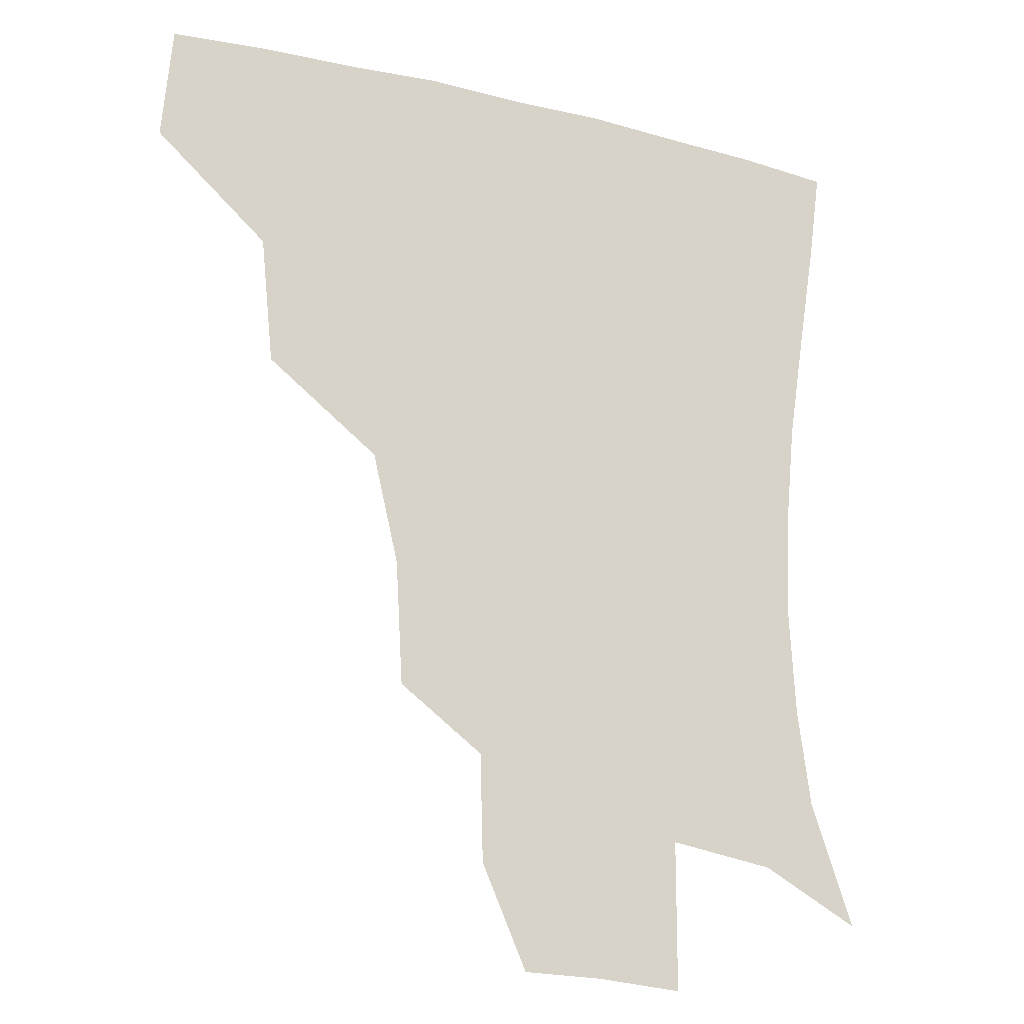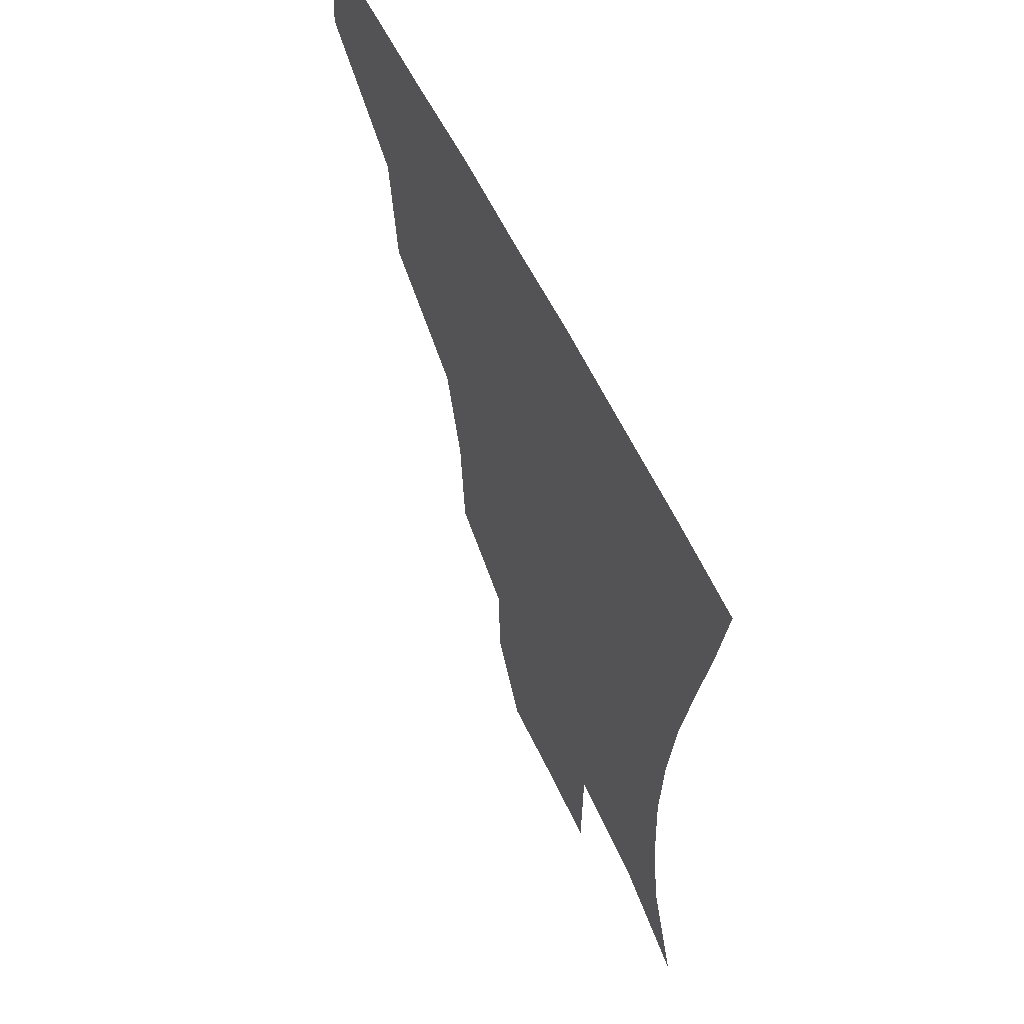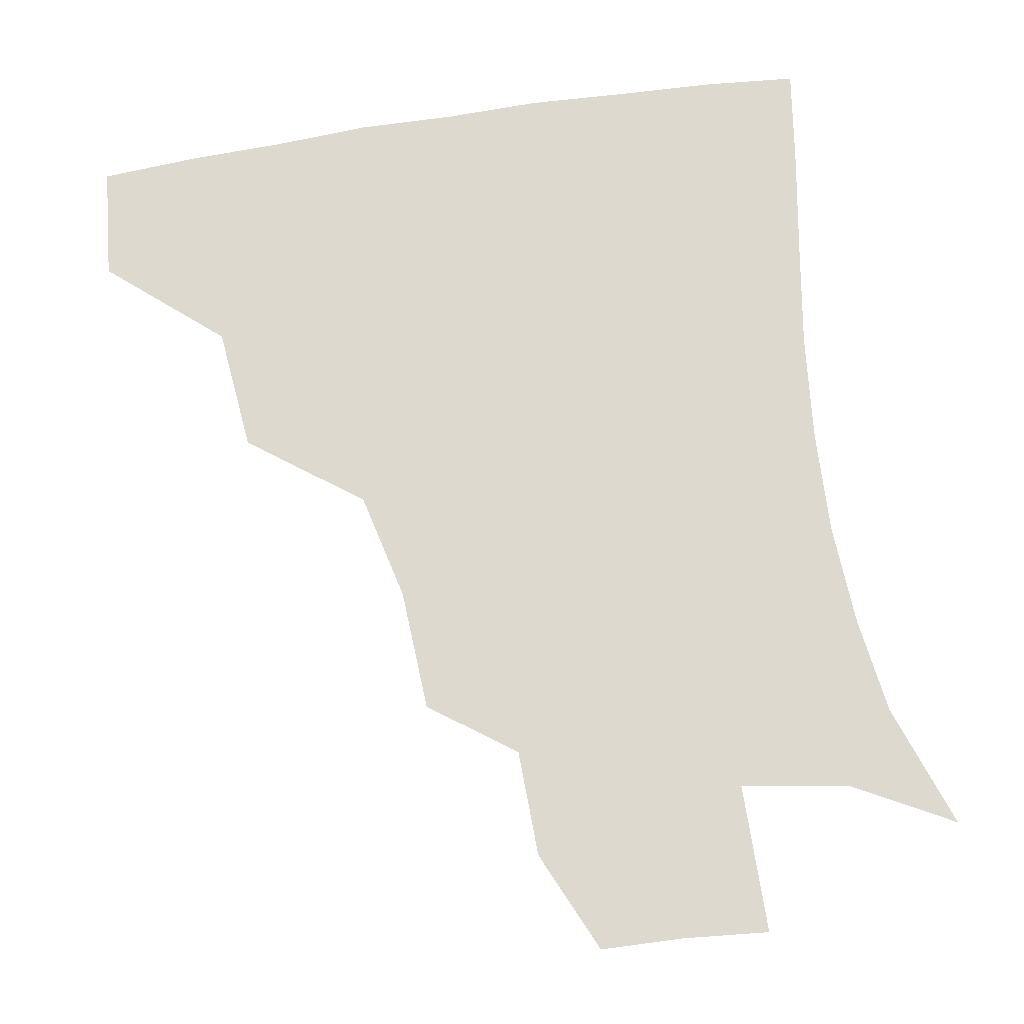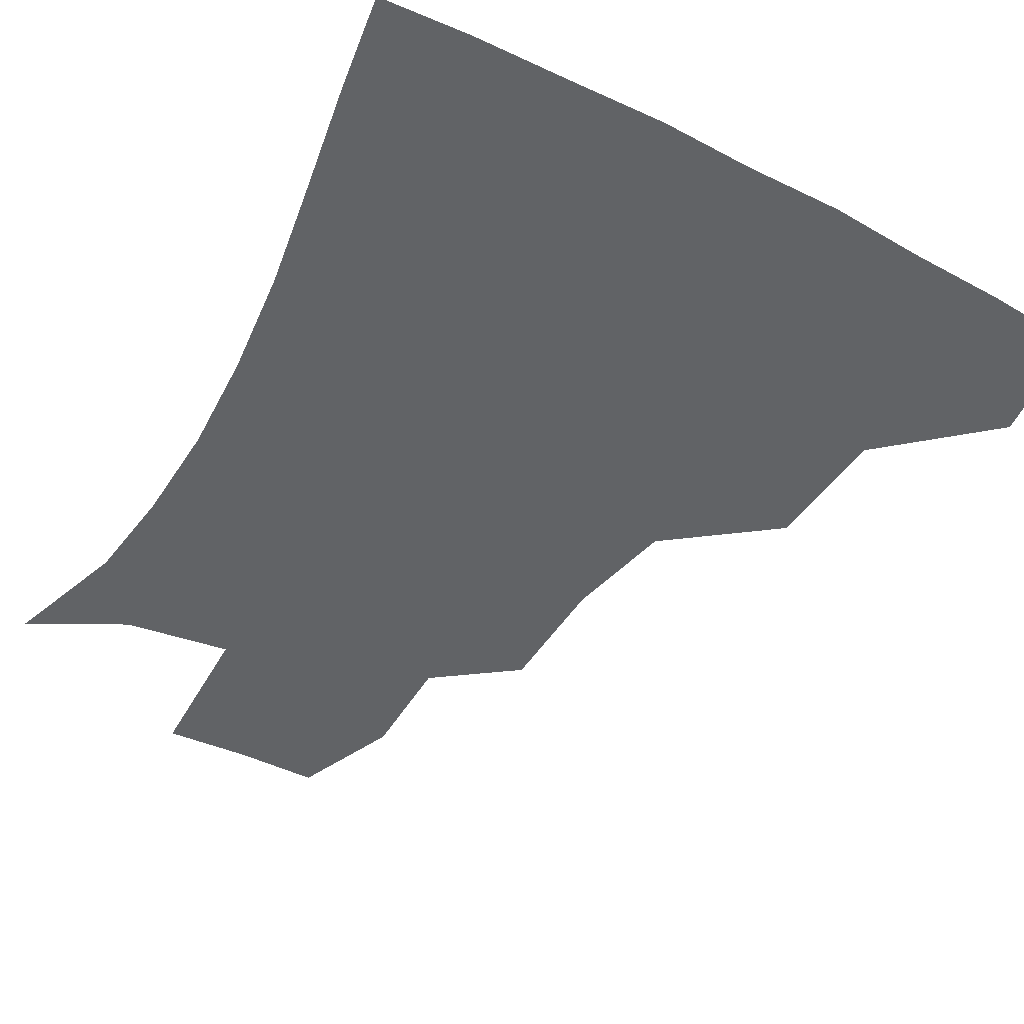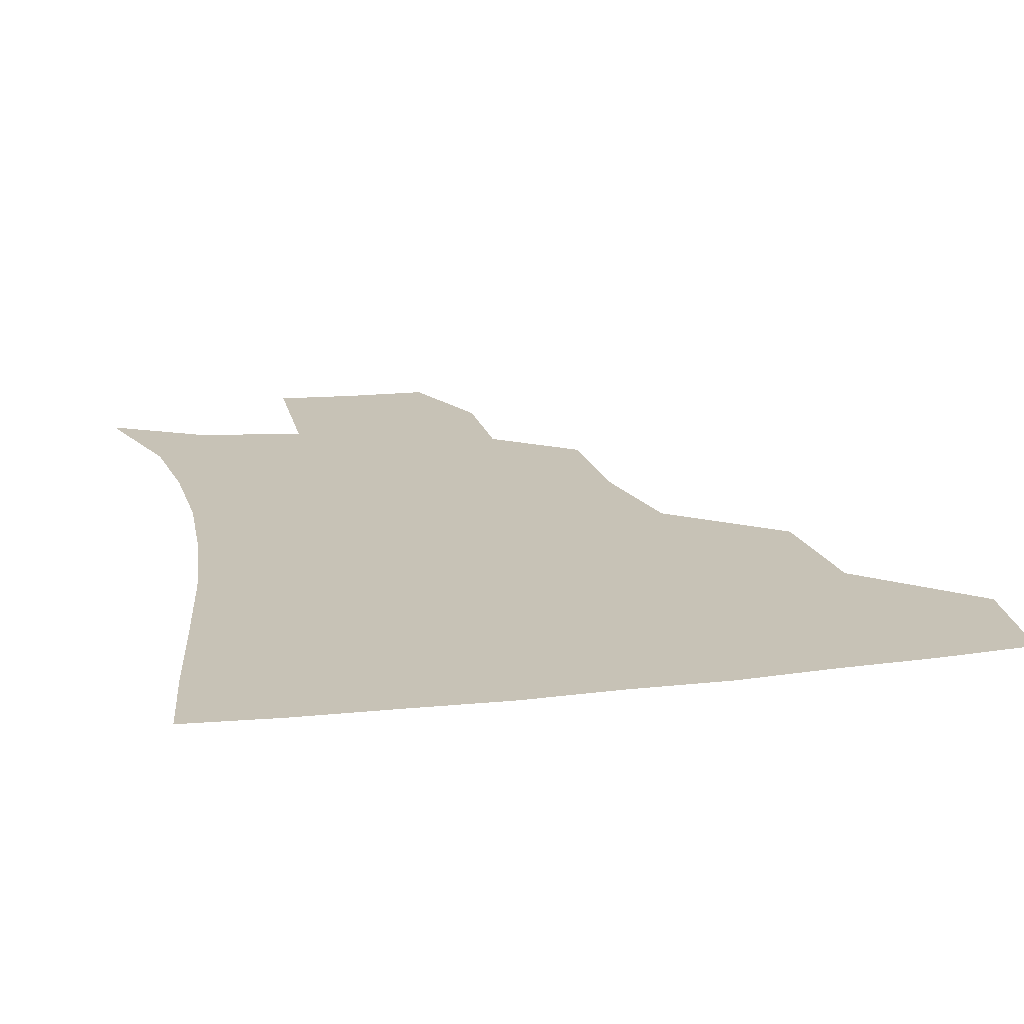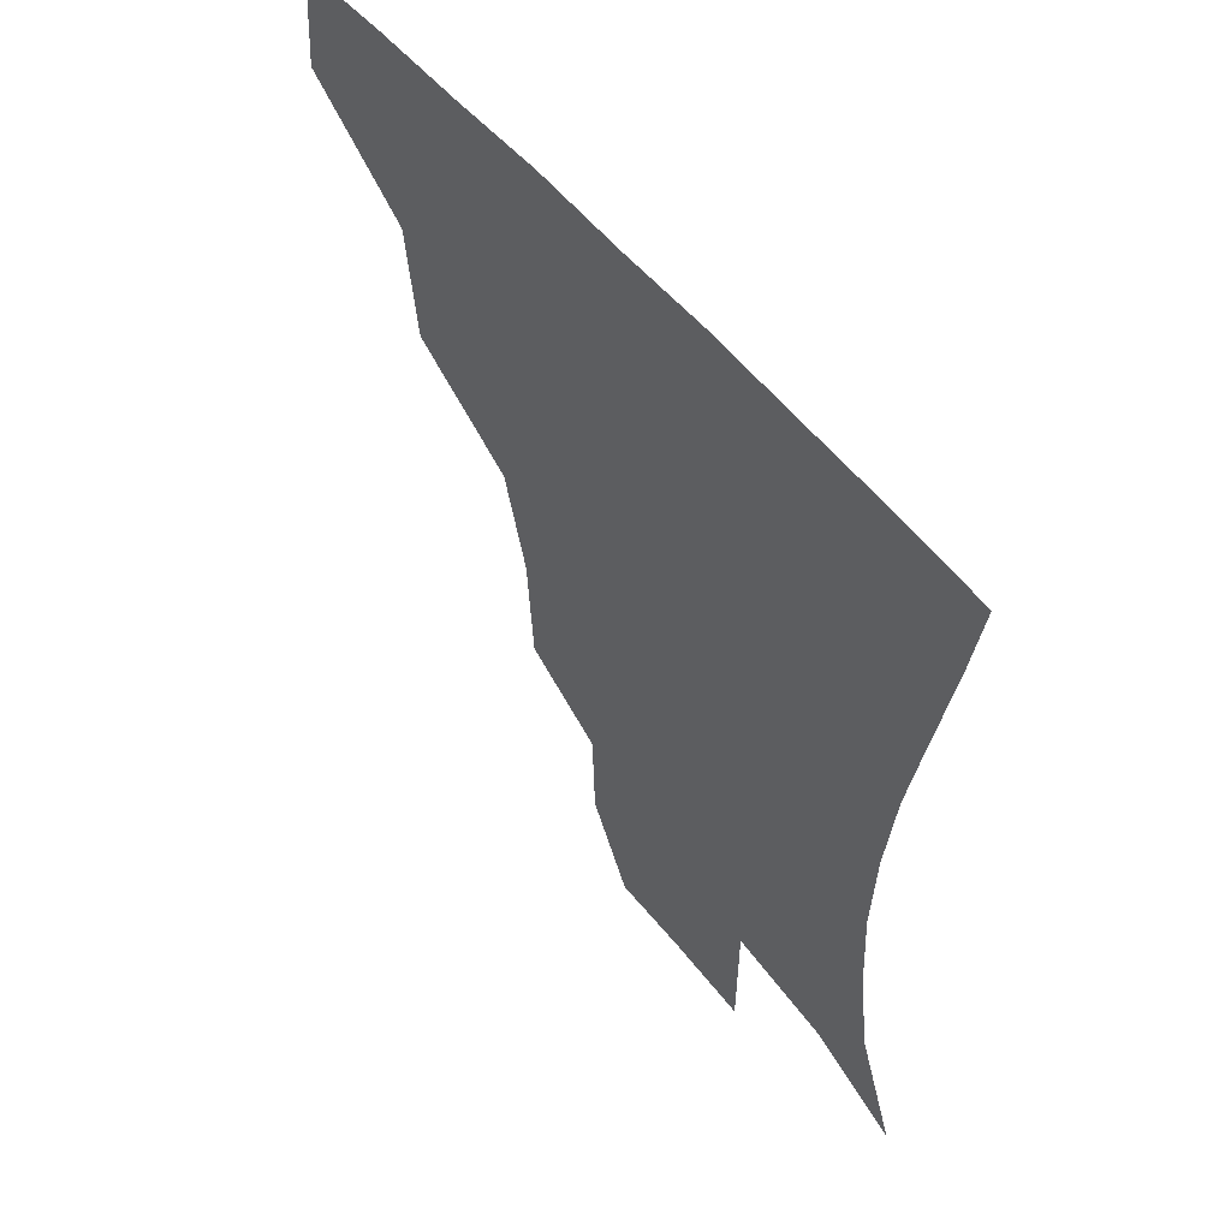
<metadata>
{"format":"obj","ext":"obj","renderer":"f3d","projection":"perspective","resolution":1024,"background":"white","views":[{"elev":-18.6,"azim":-25.6,"up":"+Y"},{"elev":60.8,"azim":64.0,"up":"+Y"},{"elev":71.4,"azim":-9.1,"up":"+Z"},{"elev":-50.8,"azim":151.1,"up":"+Z"},{"elev":19.3,"azim":167.4,"up":"+Z"},{"elev":56.2,"azim":51.0,"up":"+Y"}]}
</metadata>
<code>
v 450.7 384 0
v 453.8 419 0
v 489.1 316.3 0
v 485.1 354.6 0
v 486.1 391.2 0
v 483.5 421 0
v 533.5 220.2 0
v 531.3 257.6 0
v 523.3 290.9 0
v 519.9 334.2 0
v 517.8 364.7 0
v 515.2 392.8 0
v 513.2 421.9 0
v 560.3 168.9 0
v 559.4 201.5 0
v 556 242.1 0
v 552.4 270.8 0
v 548.8 305.6 0
v 546.8 337.6 0
v 546.4 367.6 0
v 544.3 394.1 0
v 542 423.6 0
v 574.3 137.7 0
v 582.2 181.1 0
v 580.6 217.7 0
v 578.4 247.8 0
v 576.2 279.3 0
v 574.9 311.7 0
v 574.1 339.7 0
v 573.9 367.7 0
v 573.3 394.5 0
v 571.8 423 0
v 599.2 137.1 0
v 603.6 184.1 0
v 602.1 218.3 0
v 600.9 251.3 0
v 600.1 282.4 0
v 600.1 313.1 0
v 601.1 340.9 0
v 601.9 368.2 0
v 602.4 394.6 0
v 600.6 423.7 0
v 625.4 134.8 0
v 625.6 180.1 0
v 624.1 218.2 0
v 623.2 251.1 0
v 623.6 280.7 0
v 624.8 310 0
v 626.6 340.5 0
v 628.9 368.1 0
v 630.7 394.5 0
v 631 422.3 0
v 658.7 174.8 0
v 647.7 213.8 0
v 645.9 244 0
v 645.7 275.2 0
v 647.4 306.4 0
v 651 335.6 0
v 654.8 364.9 0
v 658.6 393.8 0
v 660.8 421.3 0
v 689.1 158.5 0
v 675.8 196.4 0
v 671.7 226 0
v 669.9 257.4 0
v 671 289.5 0
v 674.2 322.7 0
v 679.4 356.1 0
v 684.9 390.2 0
v 688.9 419.1 0
f 4 5 1
f 1 5 2
f 5 6 2
f 9 10 3
f 3 10 4
f 10 11 4
f 4 11 5
f 11 12 5
f 5 12 6
f 12 13 6
f 15 16 7
f 7 16 8
f 16 17 8
f 8 17 9
f 17 18 9
f 9 18 10
f 18 19 10
f 10 19 11
f 19 20 11
f 11 20 12
f 20 21 12
f 12 21 13
f 21 22 13
f 23 24 14
f 14 24 15
f 24 25 15
f 15 25 16
f 25 26 16
f 16 26 17
f 26 27 17
f 17 27 18
f 27 28 18
f 18 28 19
f 28 29 19
f 19 29 20
f 29 30 20
f 20 30 21
f 30 31 21
f 21 31 22
f 31 32 22
f 23 33 24
f 33 34 24
f 24 34 25
f 34 35 25
f 25 35 26
f 35 36 26
f 26 36 27
f 36 37 27
f 27 37 28
f 37 38 28
f 28 38 29
f 38 39 29
f 29 39 30
f 39 40 30
f 30 40 31
f 40 41 31
f 31 41 32
f 41 42 32
f 33 43 34
f 43 44 34
f 34 44 35
f 44 45 35
f 35 45 36
f 45 46 36
f 36 46 37
f 46 47 37
f 37 47 38
f 47 48 38
f 38 48 39
f 48 49 39
f 39 49 40
f 49 50 40
f 40 50 41
f 50 51 41
f 41 51 42
f 51 52 42
f 44 53 45
f 53 54 45
f 45 54 46
f 54 55 46
f 46 55 47
f 55 56 47
f 47 56 48
f 56 57 48
f 48 57 49
f 57 58 49
f 49 58 50
f 58 59 50
f 50 59 51
f 59 60 51
f 51 60 52
f 60 61 52
f 53 62 54
f 62 63 54
f 54 63 55
f 63 64 55
f 55 64 56
f 64 65 56
f 56 65 57
f 65 66 57
f 57 66 58
f 66 67 58
f 58 67 59
f 67 68 59
f 59 68 60
f 68 69 60
f 60 69 61
f 69 70 61

</code>
